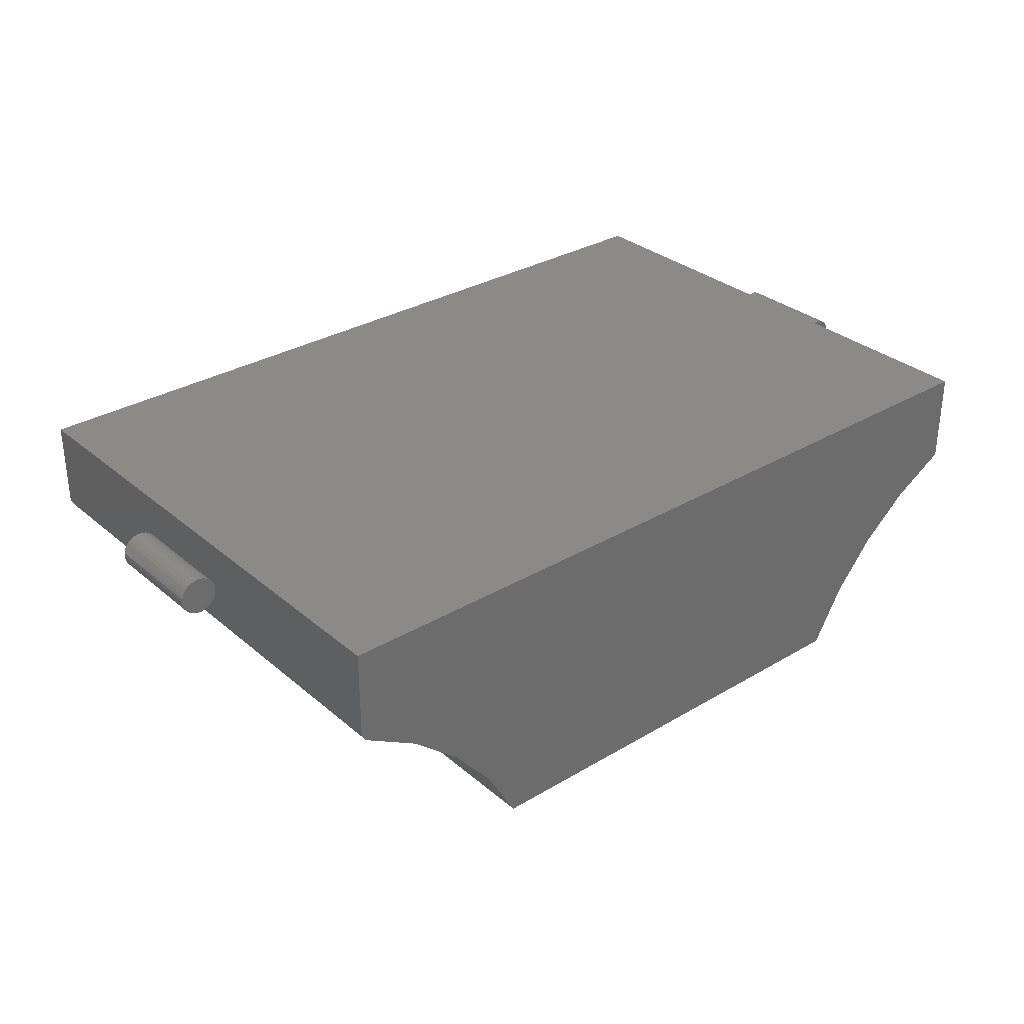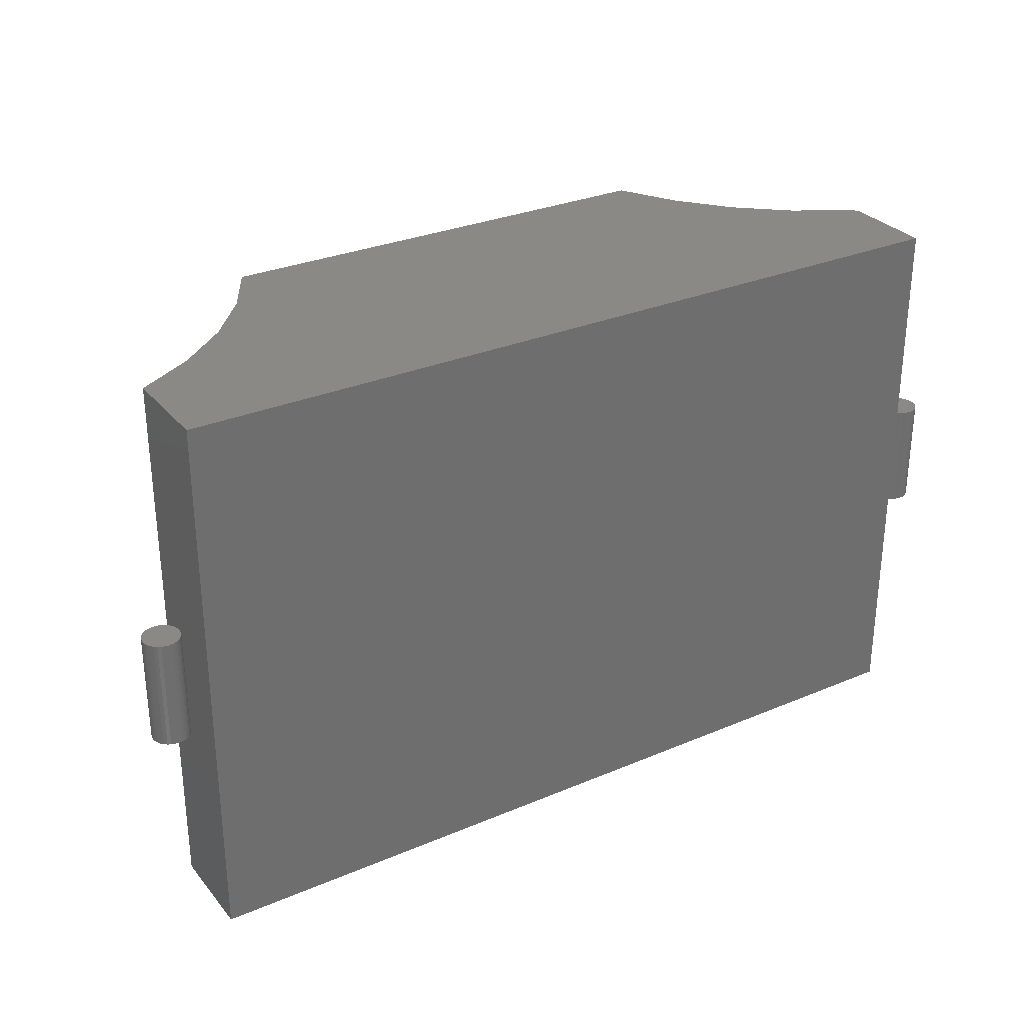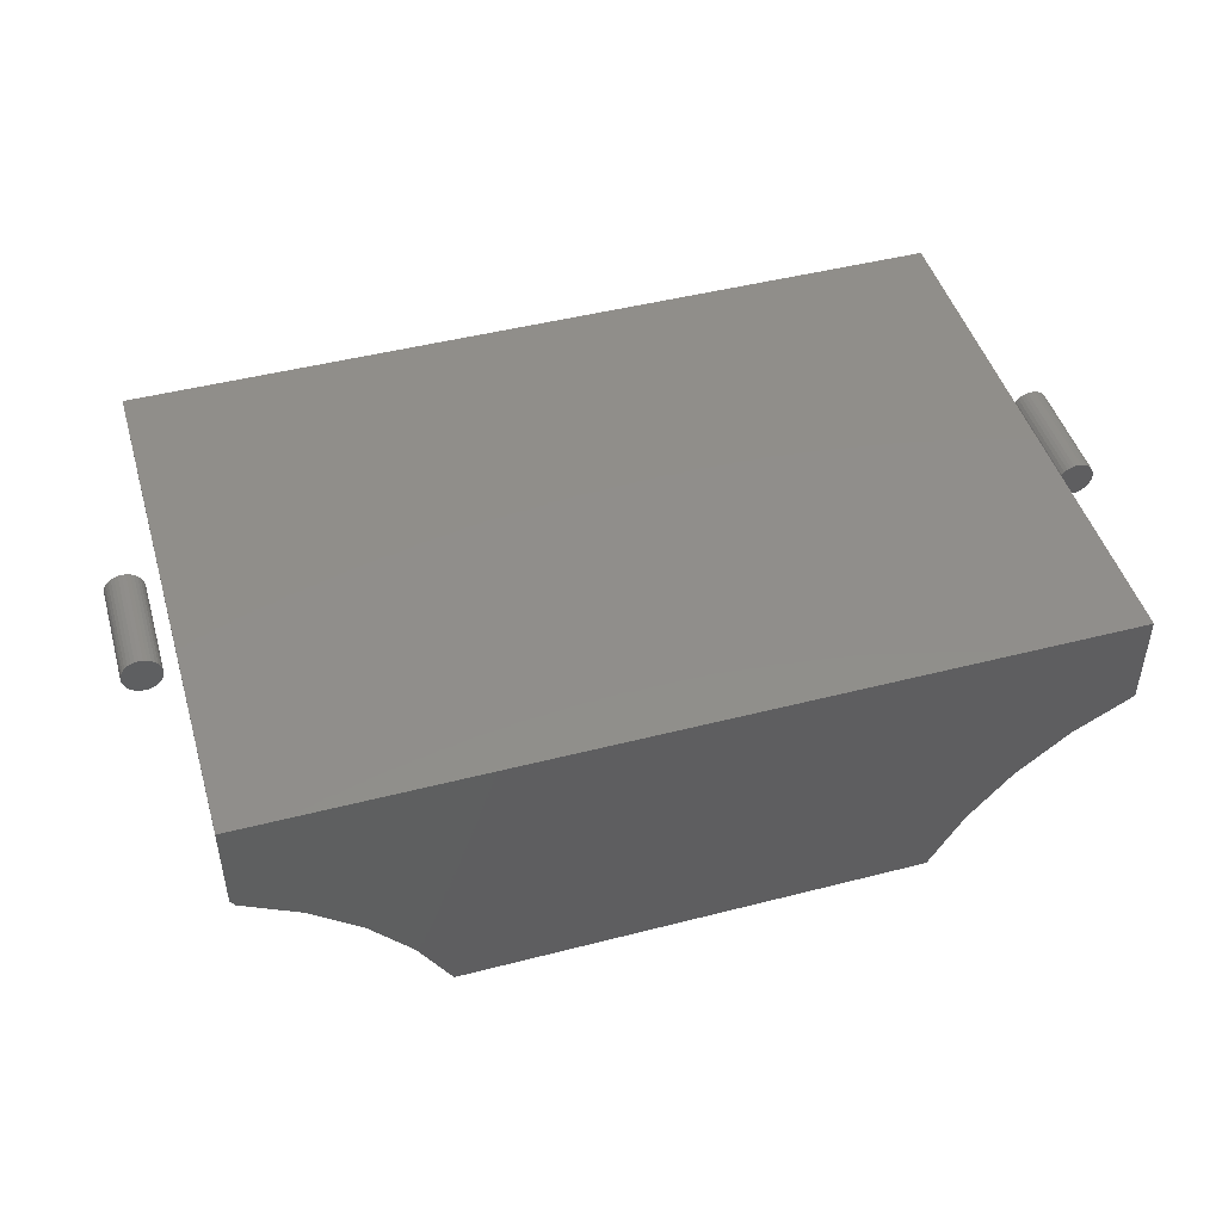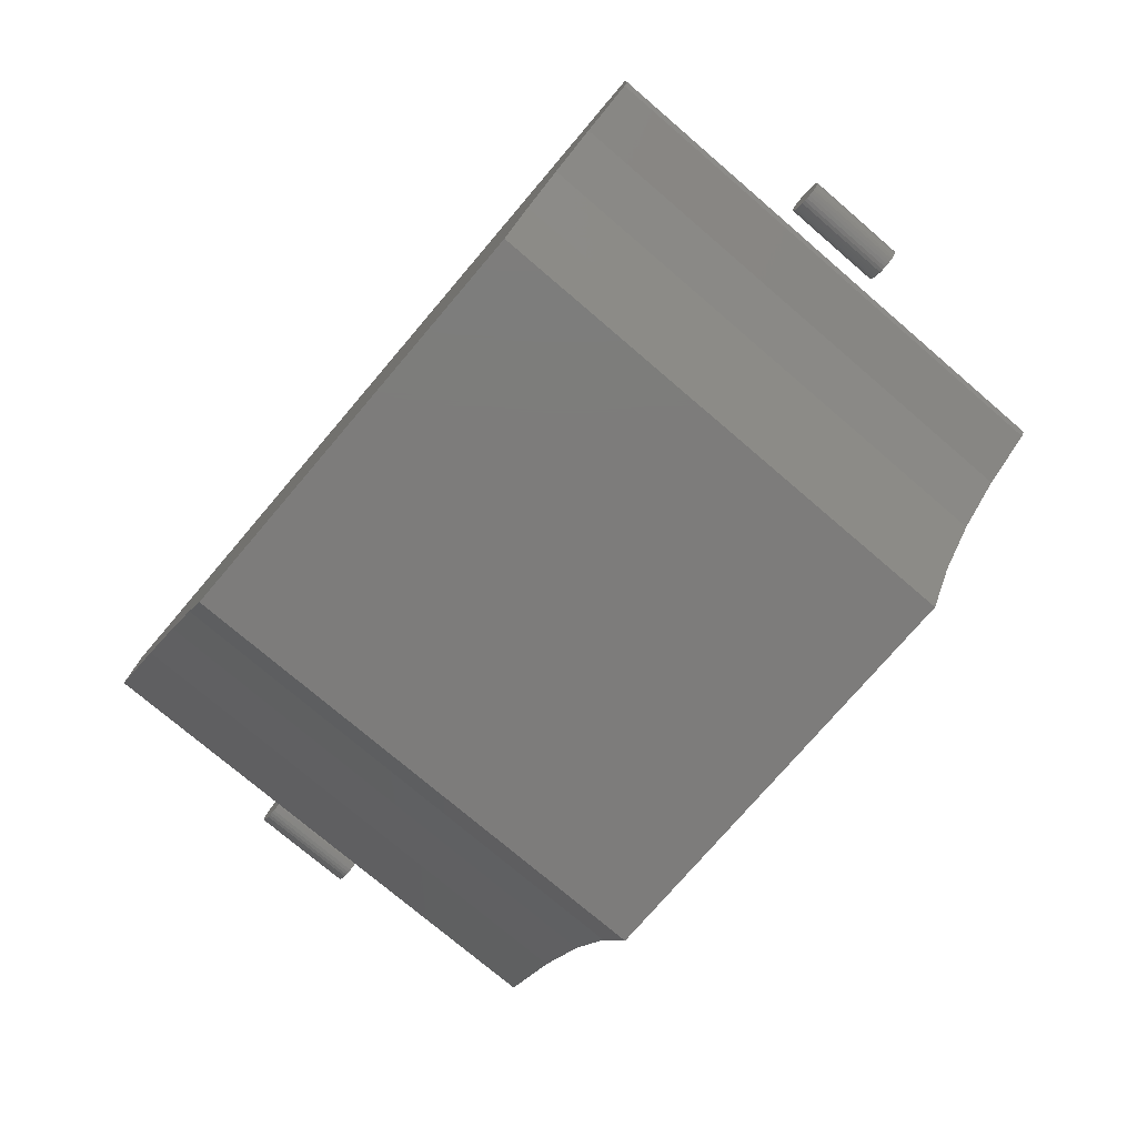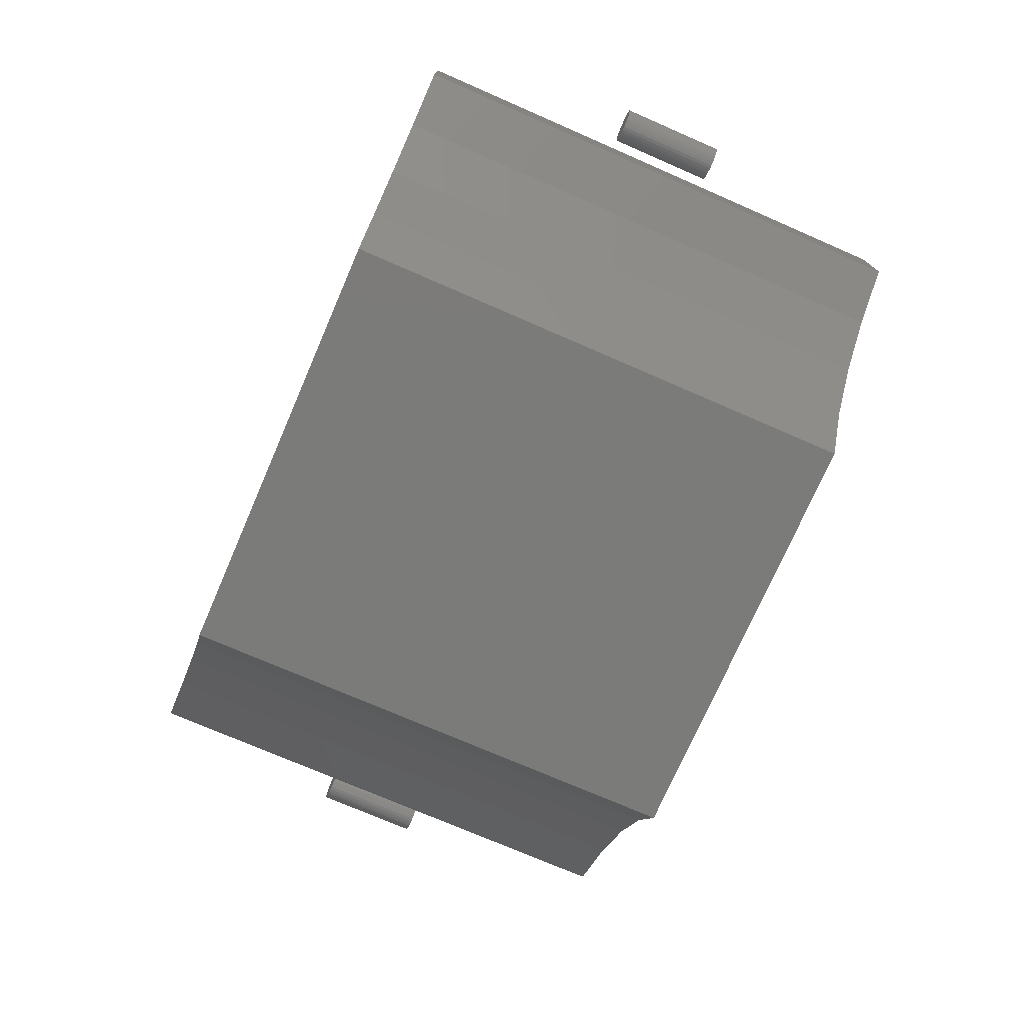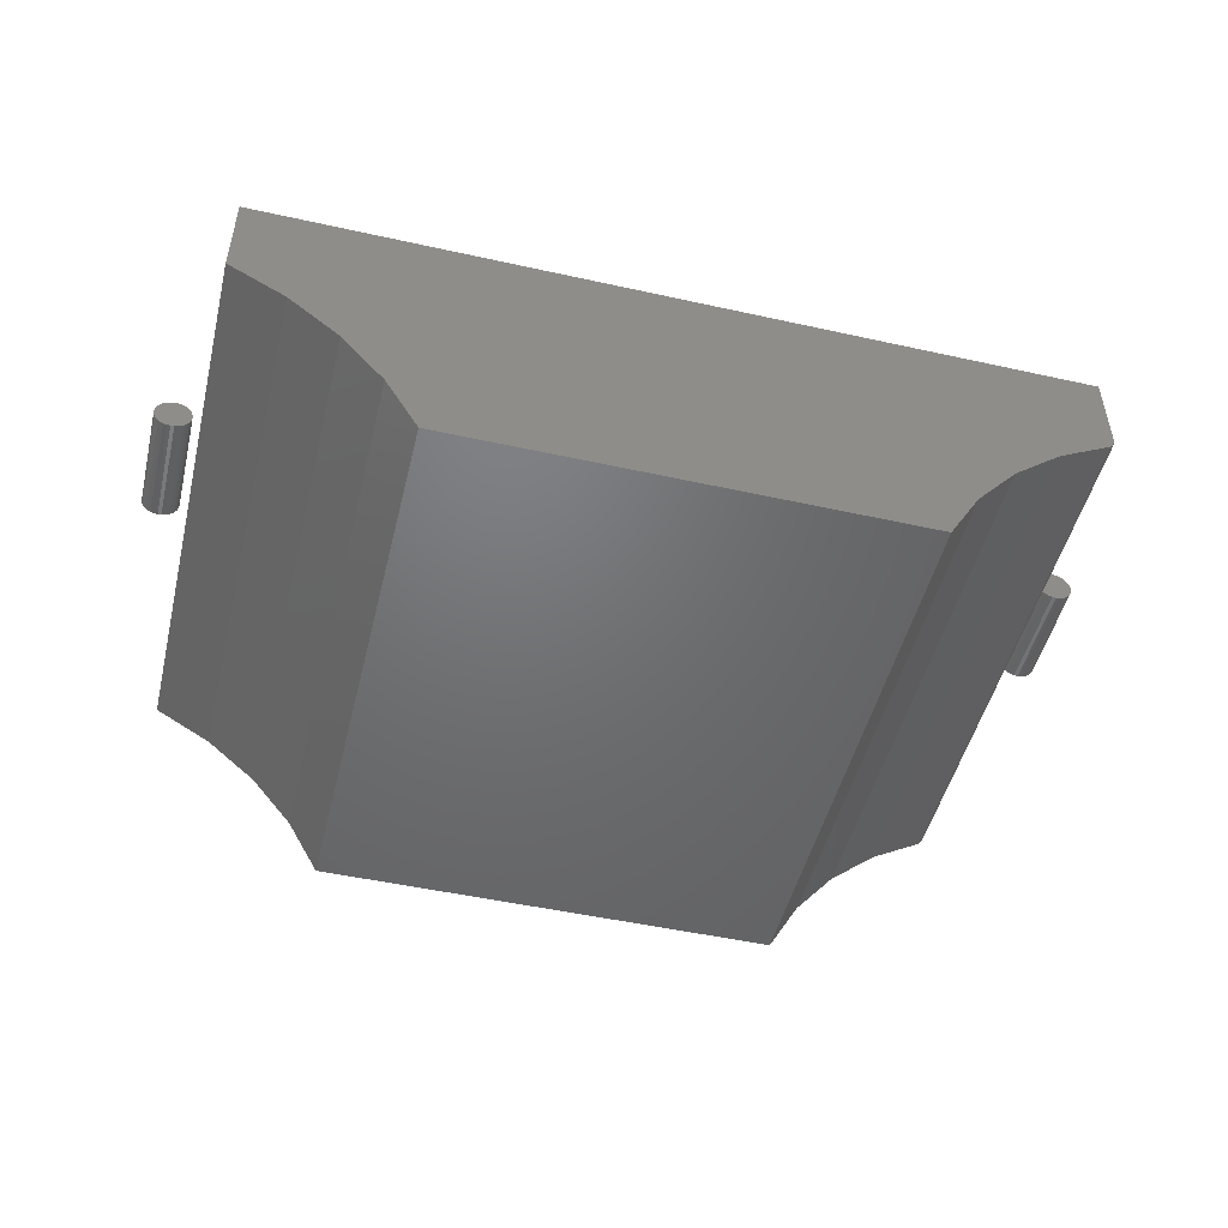
<metadata>
{"format":"stl","ext":"stl","renderer":"f3d","projection":"perspective","resolution":1024,"background":"white","views":[{"elev":31.5,"azim":139.9,"up":"+Z"},{"elev":29.8,"azim":-31.8,"up":"+Y"},{"elev":46.7,"azim":163.7,"up":"+Z"},{"elev":-75.9,"azim":49.5,"up":"+Z"},{"elev":-74.2,"azim":-113.5,"up":"+Z"},{"elev":-49.3,"azim":-13.8,"up":"+Z"}]}
</metadata>
<code>
# stl→obj: 180 verts, 344 faces
v 0.6137 -0.3971 0.07031
v -0.6172 -0.3984 0.07031
v 0.6094 -0.3984 0.07031
v 0.6109 -0.3983 0.07031
v 0.6124 -0.3978 0.07031
v -0.6172 0.3942 0.07031
v 0.6149 -0.3961 0.07031
v 0.6159 -0.395 0.07031
v 0.6166 -0.3936 0.07031
v 0.617 -0.3921 0.07031
v 0.6172 -0.3906 0.07031
v 0.6172 0.3942 0.07031
v 0.6137 -0.3971 0.2188
v 0.6124 -0.3978 0.2188
v 0.6109 -0.3983 0.2188
v 0.6094 -0.3984 0.2188
v -0.6172 -0.3984 0.2188
v -0.6172 0.3942 0.2188
v 0.6172 0.3942 0.2188
v 0.6172 -0.3906 0.2188
v 0.617 -0.3921 0.2188
v 0.6166 -0.3936 0.2188
v 0.6159 -0.395 0.2188
v 0.6149 -0.3961 0.2188
v 0.7 -0.08594 0.1969
v 0.6942 -0.08594 0.1963
v 0.6886 -0.08594 0.1946
v 0.7058 -0.08594 0.1963
v 0.7114 -0.08594 0.1946
v 0.6835 -0.08594 0.1919
v 0.7165 -0.08594 0.1919
v 0.679 -0.08594 0.1882
v 0.721 -0.08594 0.1882
v 0.6753 -0.08594 0.1837
v 0.7247 -0.08594 0.1837
v 0.6726 -0.08594 0.1785
v 0.7274 -0.08594 0.1785
v 0.6709 -0.08594 0.173
v 0.7291 -0.08594 0.173
v 0.7291 -0.08594 0.1614
v 0.6726 -0.08594 0.1558
v 0.7274 -0.08594 0.1558
v 0.6753 -0.08594 0.1507
v 0.7247 -0.08594 0.1507
v 0.679 -0.08594 0.1462
v 0.721 -0.08594 0.1462
v 0.6835 -0.08594 0.1425
v 0.7165 -0.08594 0.1425
v 0.6886 -0.08594 0.1398
v 0.7114 -0.08594 0.1398
v 0.6942 -0.08594 0.1381
v 0.7 -0.08594 0.1375
v 0.7058 -0.08594 0.1381
v 0.7297 -0.08594 0.1672
v 0.6703 -0.08594 0.1672
v 0.6709 -0.08594 0.1614
v 0.6886 0.08594 0.1946
v 0.6942 0.08594 0.1963
v 0.7 0.08594 0.1969
v 0.7058 0.08594 0.1963
v 0.7114 0.08594 0.1946
v 0.6835 0.08594 0.1919
v 0.7165 0.08594 0.1919
v 0.679 0.08594 0.1882
v 0.721 0.08594 0.1882
v 0.6753 0.08594 0.1837
v 0.7247 0.08594 0.1837
v 0.6726 0.08594 0.1785
v 0.7274 0.08594 0.1785
v 0.6709 0.08594 0.173
v 0.7291 0.08594 0.173
v 0.7274 0.08594 0.1558
v 0.6726 0.08594 0.1558
v 0.7291 0.08594 0.1614
v 0.6753 0.08594 0.1507
v 0.7247 0.08594 0.1507
v 0.679 0.08594 0.1462
v 0.721 0.08594 0.1462
v 0.6835 0.08594 0.1425
v 0.7165 0.08594 0.1425
v 0.6886 0.08594 0.1398
v 0.7114 0.08594 0.1398
v 0.6942 0.08594 0.1381
v 0.7 0.08594 0.1375
v 0.7058 0.08594 0.1381
v 0.6709 0.08594 0.1614
v 0.6703 0.08594 0.1672
v 0.7297 0.08594 0.1672
v -0.6953 -0.08594 0.1974
v -0.7009 -0.08594 0.1968
v -0.7064 -0.08594 0.1952
v -0.6897 -0.08594 0.1968
v -0.6843 -0.08594 0.1952
v -0.7113 -0.08594 0.1925
v -0.6793 -0.08594 0.1925
v -0.7157 -0.08594 0.1889
v -0.6749 -0.08594 0.1889
v -0.7193 -0.08594 0.1845
v -0.6713 -0.08594 0.1845
v -0.722 -0.08594 0.1795
v -0.6686 -0.08594 0.1795
v -0.7236 -0.08594 0.1741
v -0.667 -0.08594 0.1741
v -0.667 -0.08594 0.1629
v -0.722 -0.08594 0.1575
v -0.6686 -0.08594 0.1575
v -0.7193 -0.08594 0.1525
v -0.6713 -0.08594 0.1525
v -0.7157 -0.08594 0.1481
v -0.6749 -0.08594 0.1481
v -0.7113 -0.08594 0.1445
v -0.6793 -0.08594 0.1445
v -0.7064 -0.08594 0.1418
v -0.6843 -0.08594 0.1418
v -0.7009 -0.08594 0.1402
v -0.6953 -0.08594 0.1396
v -0.6897 -0.08594 0.1402
v -0.6664 -0.08594 0.1685
v -0.7242 -0.08594 0.1685
v -0.7236 -0.08594 0.1629
v -0.7064 0.08594 0.1952
v -0.7009 0.08594 0.1968
v -0.6953 0.08594 0.1974
v -0.6897 0.08594 0.1968
v -0.6843 0.08594 0.1952
v -0.7113 0.08594 0.1925
v -0.6793 0.08594 0.1925
v -0.7157 0.08594 0.1889
v -0.6749 0.08594 0.1889
v -0.7193 0.08594 0.1845
v -0.6713 0.08594 0.1845
v -0.722 0.08594 0.1795
v -0.6686 0.08594 0.1795
v -0.7236 0.08594 0.1741
v -0.667 0.08594 0.1741
v -0.6686 0.08594 0.1575
v -0.722 0.08594 0.1575
v -0.667 0.08594 0.1629
v -0.7193 0.08594 0.1525
v -0.6713 0.08594 0.1525
v -0.7157 0.08594 0.1481
v -0.6749 0.08594 0.1481
v -0.7113 0.08594 0.1445
v -0.6793 0.08594 0.1445
v -0.7064 0.08594 0.1418
v -0.6843 0.08594 0.1418
v -0.7009 0.08594 0.1402
v -0.6953 0.08594 0.1396
v -0.6897 0.08594 0.1402
v -0.7236 0.08594 0.1629
v -0.7242 0.08594 0.1685
v -0.6664 0.08594 0.1685
v 0.3618 -0.4297 -0.2164
v 0.4119 -0.4297 -0.1282
v 0.006826 -0.4297 -0.2164
v 0.6484 -0.4297 0.2205
v -0.6484 -0.4297 0.2205
v 0.6484 -0.4297 0.07818
v -0.6484 -0.4297 0.07031
v 0.6414 -0.4297 0.06702
v 0.5539 -0.4297 0.01572
v -0.5586 -0.4297 0.01908
v 0.4766 -0.4297 -0.05001
v -0.4793 -0.4297 -0.04725
v -0.413 -0.4297 -0.1266
v -0.3618 -0.4297 -0.2164
v 0.006826 0.4297 -0.2164
v 0.4119 0.4297 -0.1282
v 0.3618 0.4297 -0.2164
v 0.6414 0.4297 0.06702
v -0.6484 0.4297 0.07031
v 0.6484 0.4297 0.07818
v -0.6484 0.4297 0.2205
v 0.6484 0.4297 0.2205
v 0.4766 0.4297 -0.05001
v -0.5586 0.4297 0.01908
v 0.5539 0.4297 0.01572
v -0.4793 0.4297 -0.04725
v -0.413 0.4297 -0.1266
v -0.3618 0.4297 -0.2164
f 1 2 3
f 1 3 4
f 1 4 5
f 6 2 1
f 6 1 7
f 6 7 8
f 6 8 9
f 6 9 10
f 6 10 11
f 6 11 12
f 13 14 15
f 13 15 16
f 13 16 17
f 18 19 20
f 18 20 21
f 18 21 22
f 18 22 23
f 18 23 24
f 18 24 13
f 18 13 17
f 11 20 12
f 12 20 19
f 2 17 3
f 3 17 16
f 24 1 13
f 13 1 5
f 13 5 14
f 14 5 4
f 14 4 15
f 15 4 3
f 15 3 16
f 1 24 7
f 7 24 23
f 7 23 8
f 8 23 22
f 8 22 9
f 9 22 21
f 9 21 10
f 10 21 20
f 10 20 11
f 6 18 2
f 2 18 17
f 12 19 6
f 6 19 18
f 25 26 27
f 28 25 27
f 28 27 29
f 29 27 30
f 29 30 31
f 31 30 32
f 31 32 33
f 33 32 34
f 33 34 35
f 35 34 36
f 35 36 37
f 37 36 38
f 37 38 39
f 40 41 42
f 42 41 43
f 42 43 44
f 44 43 45
f 44 45 46
f 46 45 47
f 46 47 48
f 48 47 49
f 48 49 50
f 50 49 51
f 50 51 52
f 50 52 53
f 39 38 54
f 54 38 55
f 54 55 40
f 40 55 56
f 40 56 41
f 57 58 59
f 57 59 60
f 61 57 60
f 62 57 61
f 63 62 61
f 64 62 63
f 65 64 63
f 66 64 65
f 67 66 65
f 68 66 67
f 69 68 67
f 70 68 69
f 71 70 69
f 72 73 74
f 75 73 72
f 76 75 72
f 77 75 76
f 78 77 76
f 79 77 78
f 80 79 78
f 81 79 80
f 82 81 80
f 83 81 82
f 84 83 82
f 85 84 82
f 73 86 74
f 74 86 87
f 74 87 88
f 88 87 70
f 88 70 71
f 88 54 74
f 74 54 40
f 74 40 72
f 72 40 42
f 72 42 76
f 76 42 44
f 76 44 78
f 78 44 46
f 78 46 80
f 80 46 48
f 80 48 82
f 82 48 50
f 82 50 85
f 85 50 53
f 85 53 84
f 84 53 52
f 84 52 83
f 83 52 51
f 83 51 81
f 81 51 49
f 81 49 79
f 79 49 47
f 79 47 77
f 77 47 45
f 77 45 75
f 75 45 43
f 75 43 73
f 73 43 41
f 73 41 86
f 86 41 56
f 86 56 87
f 87 56 55
f 87 55 70
f 70 55 38
f 70 38 68
f 68 38 36
f 68 36 66
f 66 36 34
f 66 34 64
f 64 34 32
f 64 32 62
f 62 32 30
f 62 30 57
f 57 30 27
f 57 27 58
f 58 27 26
f 58 26 59
f 59 26 25
f 59 25 60
f 60 25 28
f 60 28 61
f 61 28 29
f 61 29 63
f 63 29 31
f 63 31 65
f 65 31 33
f 65 33 67
f 67 33 35
f 67 35 69
f 69 35 37
f 69 37 71
f 71 37 39
f 71 39 88
f 88 39 54
f 89 90 91
f 92 89 91
f 92 91 93
f 93 91 94
f 93 94 95
f 95 94 96
f 95 96 97
f 97 96 98
f 97 98 99
f 99 98 100
f 99 100 101
f 101 100 102
f 101 102 103
f 104 105 106
f 106 105 107
f 106 107 108
f 108 107 109
f 108 109 110
f 110 109 111
f 110 111 112
f 112 111 113
f 112 113 114
f 114 113 115
f 114 115 116
f 114 116 117
f 103 102 118
f 118 102 119
f 118 119 104
f 104 119 120
f 104 120 105
f 121 122 123
f 121 123 124
f 125 121 124
f 126 121 125
f 127 126 125
f 128 126 127
f 129 128 127
f 130 128 129
f 131 130 129
f 132 130 131
f 133 132 131
f 134 132 133
f 135 134 133
f 136 137 138
f 139 137 136
f 140 139 136
f 141 139 140
f 142 141 140
f 143 141 142
f 144 143 142
f 145 143 144
f 146 145 144
f 147 145 146
f 148 147 146
f 149 148 146
f 137 150 138
f 138 150 151
f 138 151 152
f 152 151 134
f 152 134 135
f 152 118 138
f 138 118 104
f 138 104 136
f 136 104 106
f 136 106 140
f 140 106 108
f 140 108 142
f 142 108 110
f 142 110 144
f 144 110 112
f 144 112 146
f 146 112 114
f 146 114 149
f 149 114 117
f 149 117 148
f 148 117 116
f 148 116 147
f 147 116 115
f 147 115 145
f 145 115 113
f 145 113 143
f 143 113 111
f 143 111 141
f 141 111 109
f 141 109 139
f 139 109 107
f 139 107 137
f 137 107 105
f 137 105 150
f 150 105 120
f 150 120 151
f 151 120 119
f 151 119 134
f 134 119 102
f 134 102 132
f 132 102 100
f 132 100 130
f 130 100 98
f 130 98 128
f 128 98 96
f 128 96 126
f 126 96 94
f 126 94 121
f 121 94 91
f 121 91 122
f 122 91 90
f 122 90 123
f 123 90 89
f 123 89 124
f 124 89 92
f 124 92 125
f 125 92 93
f 125 93 127
f 127 93 95
f 127 95 129
f 129 95 97
f 129 97 131
f 131 97 99
f 131 99 133
f 133 99 101
f 133 101 135
f 135 101 103
f 135 103 152
f 152 103 118
f 153 154 155
f 156 157 158
f 158 157 159
f 158 159 160
f 160 159 161
f 161 159 162
f 161 162 163
f 163 162 164
f 163 164 154
f 154 164 165
f 154 165 155
f 155 165 166
f 167 168 169
f 170 171 172
f 172 171 173
f 172 173 174
f 175 176 177
f 177 176 171
f 177 171 170
f 176 175 178
f 178 175 168
f 178 168 179
f 179 168 167
f 179 167 180
f 172 174 158
f 158 174 156
f 175 154 168
f 168 154 153
f 168 153 169
f 154 175 163
f 163 175 177
f 163 177 161
f 161 177 170
f 161 170 160
f 170 172 160
f 160 172 158
f 178 162 176
f 176 162 159
f 176 159 171
f 162 178 164
f 164 178 179
f 164 179 165
f 165 179 180
f 165 180 166
f 173 171 157
f 157 171 159
f 156 174 157
f 157 174 173
f 167 169 155
f 155 169 153
f 180 167 166
f 166 167 155

</code>
